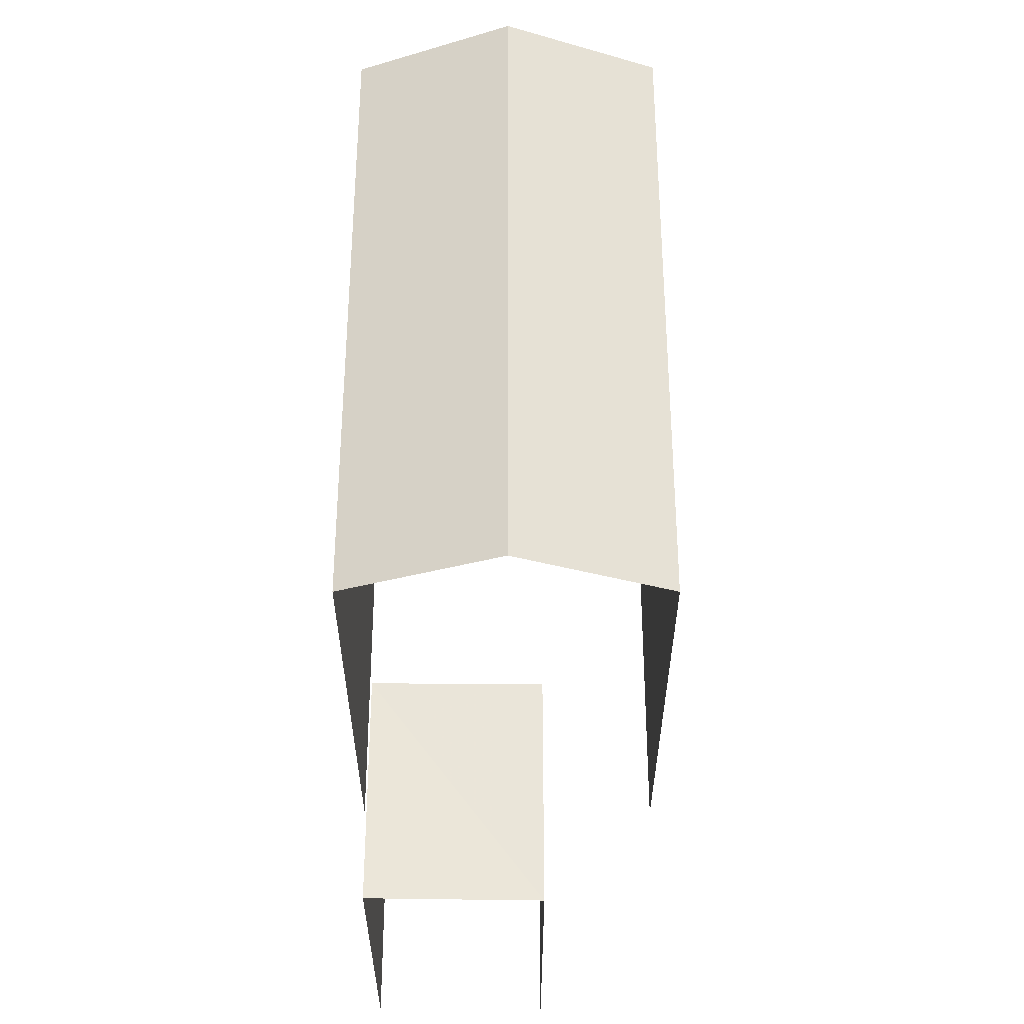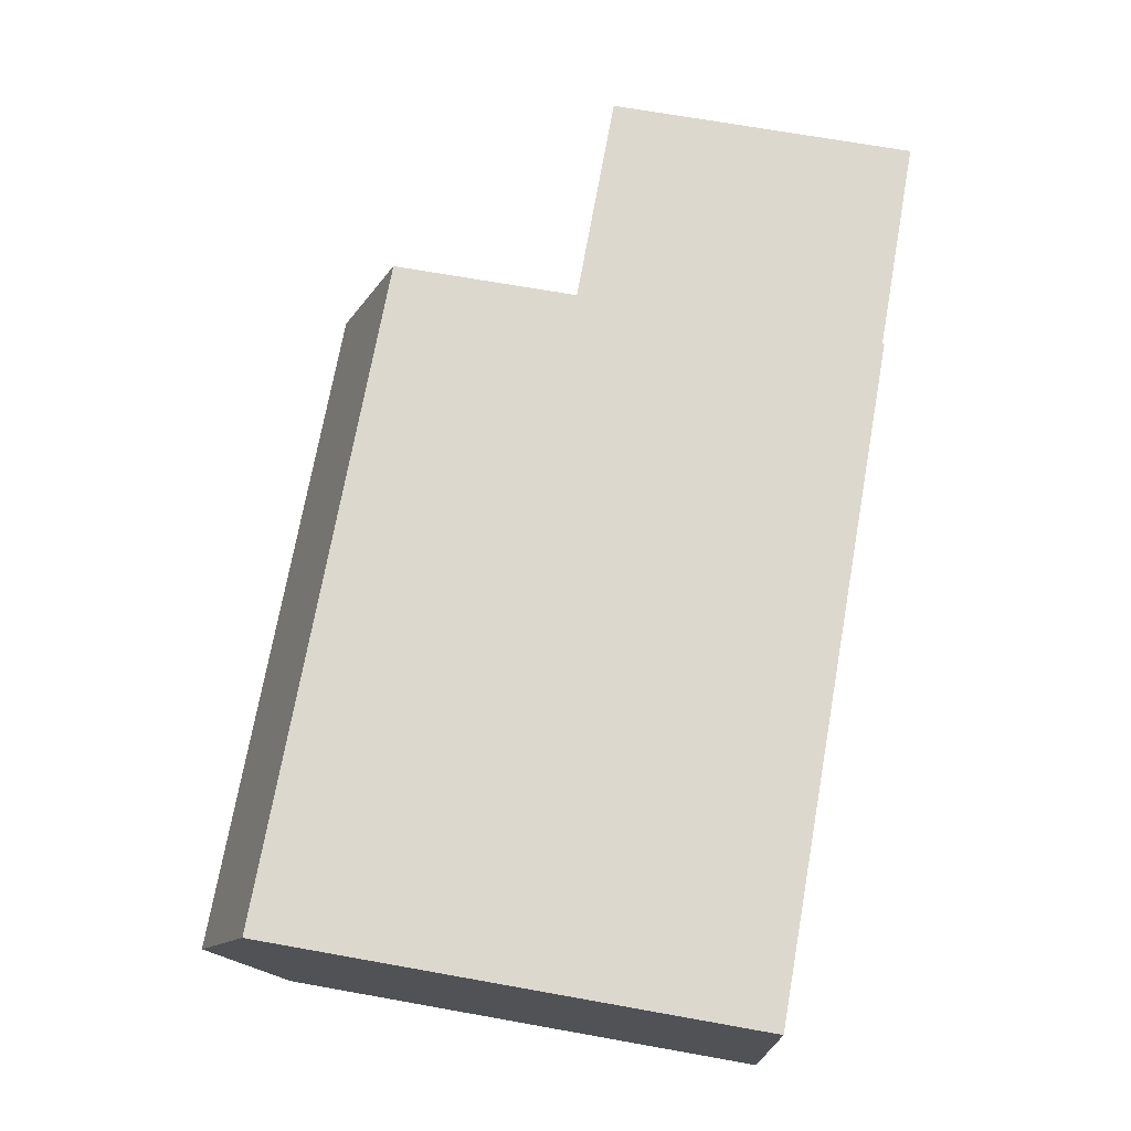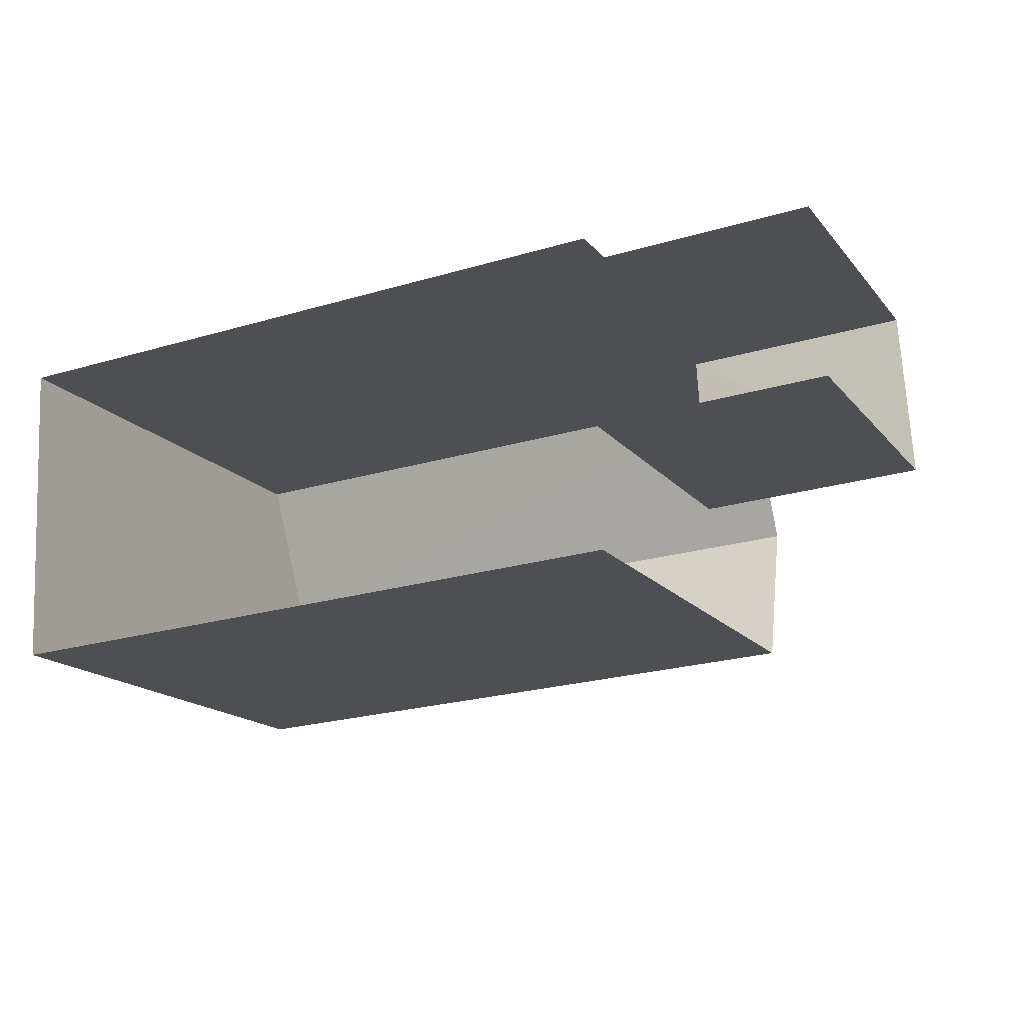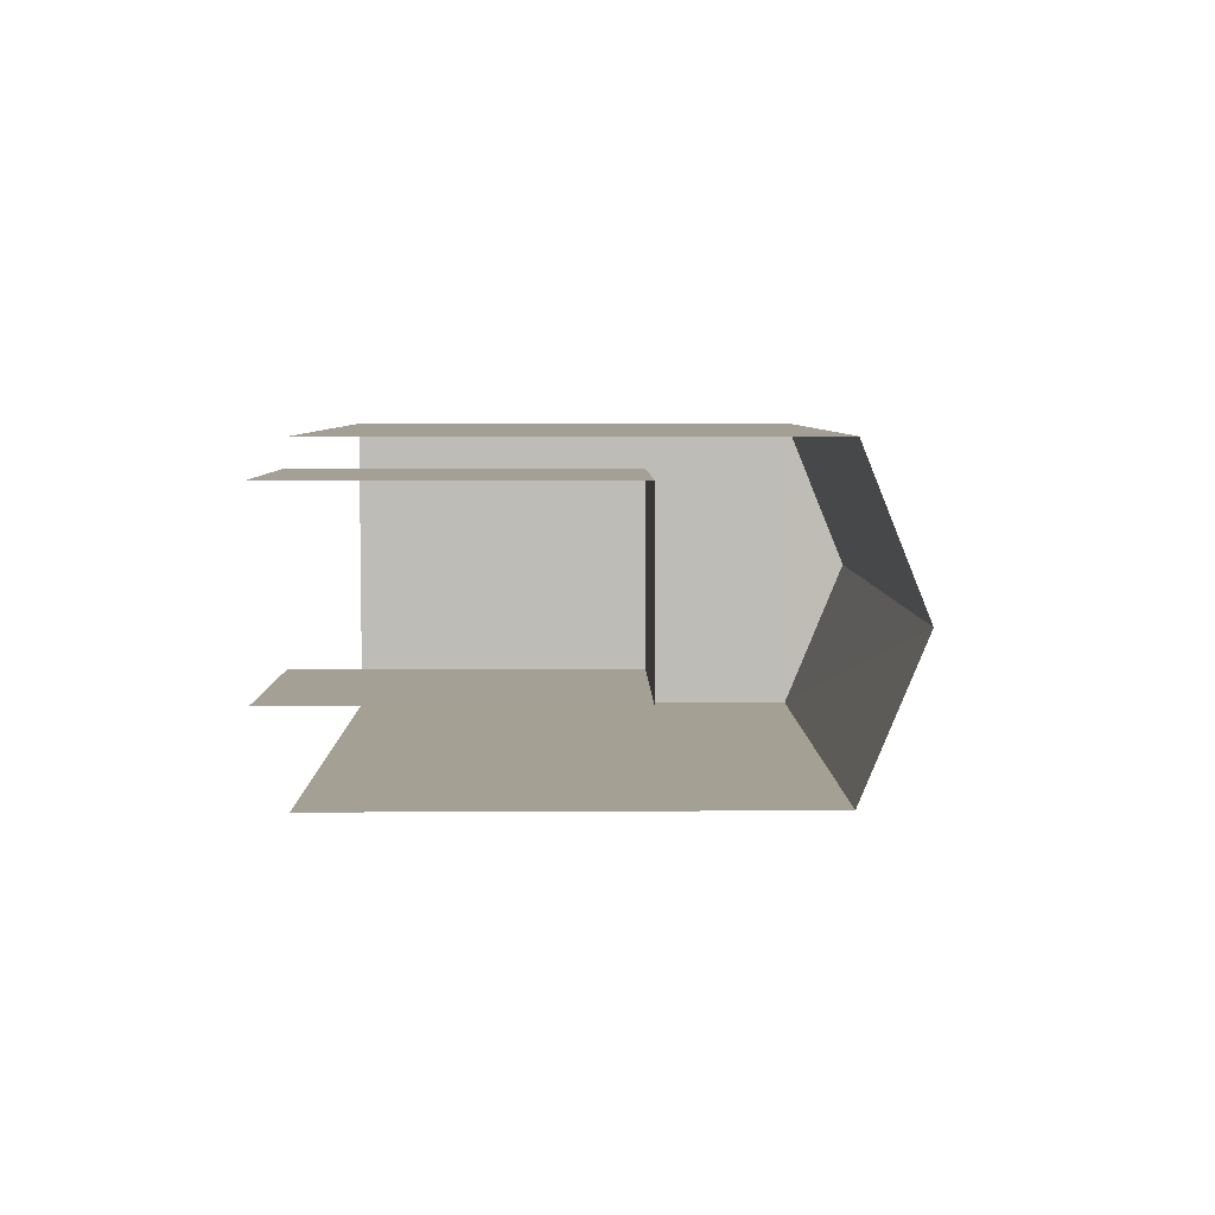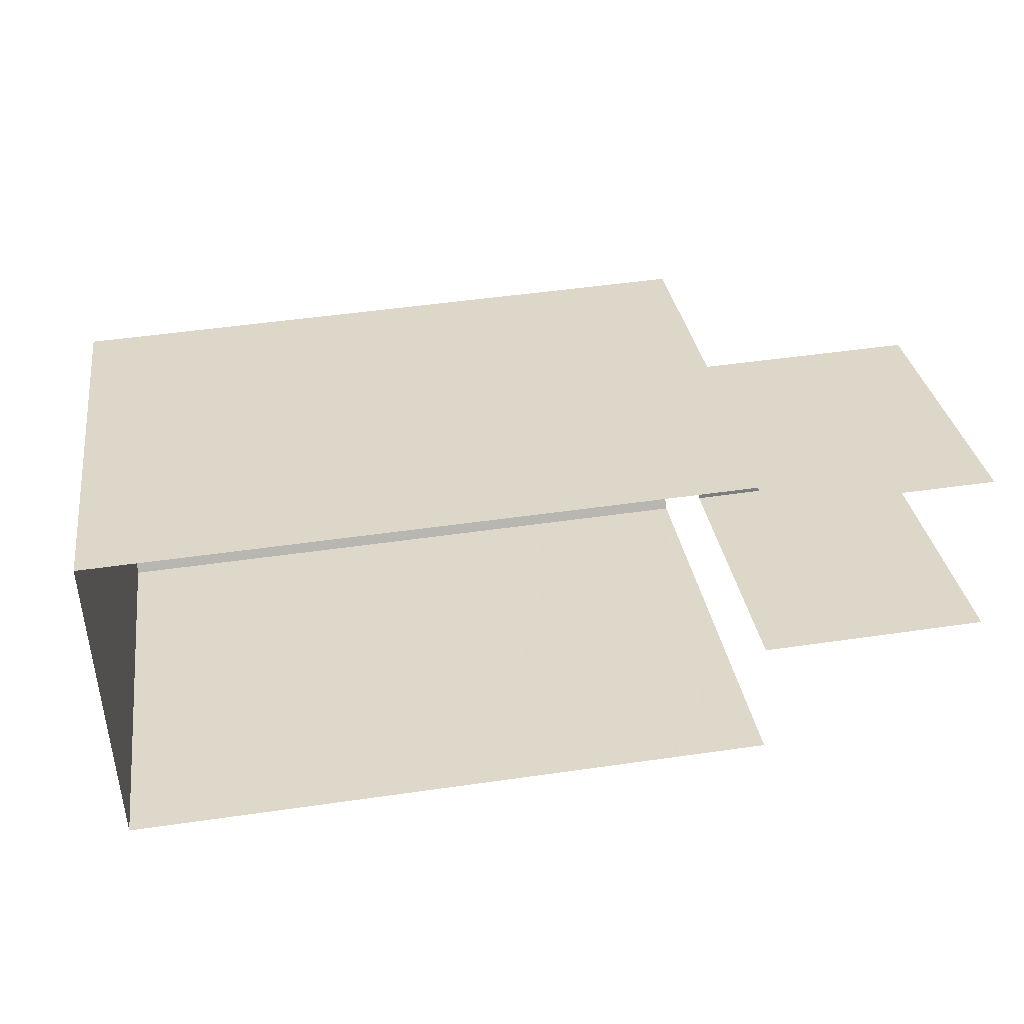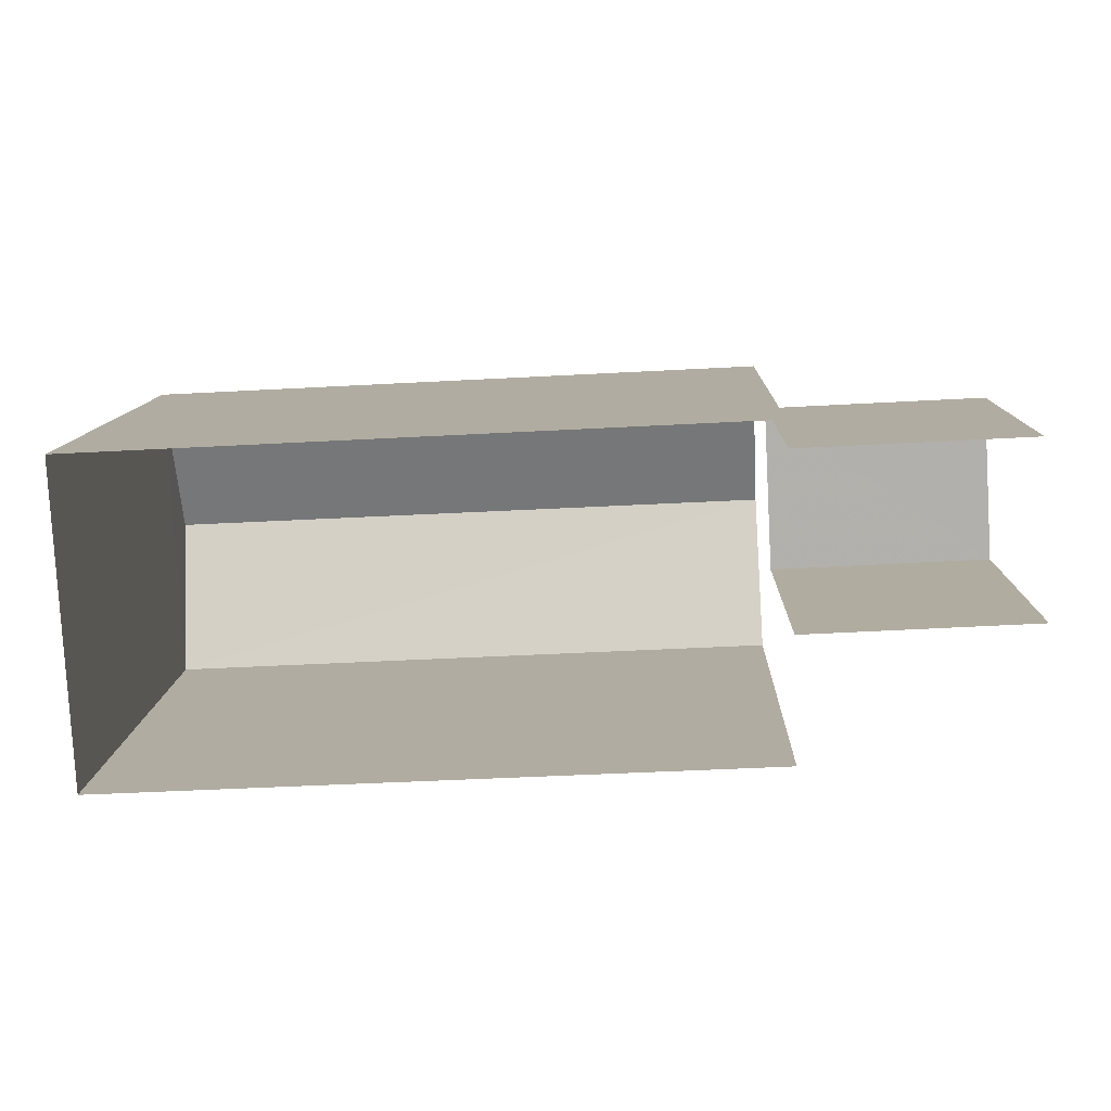
<metadata>
{"format":"obj","ext":"obj","renderer":"f3d","projection":"perspective","resolution":1024,"background":"white","views":[{"elev":57.2,"azim":-93.0,"up":"+Z"},{"elev":69.2,"azim":100.2,"up":"+Y"},{"elev":-16.9,"azim":-154.0,"up":"+Y"},{"elev":8.6,"azim":-90.8,"up":"+Y"},{"elev":31.5,"azim":171.7,"up":"+Y"},{"elev":10.8,"azim":-178.0,"up":"+Y"}]}
</metadata>
<code>
v -3.723e+05 -1.041e+05 30.23
v -3.723e+05 -1.041e+05 30.23
v -3.723e+05 -1.041e+05 30.23
v -3.723e+05 -1.041e+05 30.23
v -3.723e+05 -1.041e+05 30.23
v -3.723e+05 -1.041e+05 30.23
v -3.723e+05 -1.041e+05 30.23
v -3.723e+05 -1.041e+05 30.23
v -3.723e+05 -1.041e+05 38.29
v -3.723e+05 -1.041e+05 37.33
v -3.723e+05 -1.041e+05 38.29
v -3.723e+05 -1.041e+05 37.33
v -3.723e+05 -1.041e+05 37.33
v -3.723e+05 -1.041e+05 37.33
v -3.723e+05 -1.041e+05 34.68
v -3.723e+05 -1.041e+05 34.68
v -3.723e+05 -1.041e+05 34.68
v -3.723e+05 -1.041e+05 34.68
f 1 2 3
f 3 2 4
f 5 4 6
f 6 2 7
f 6 7 8
f 4 2 6
f 16 8 7
f 17 16 7
f 5 6 15
f 2 1 18
f 13 15 18
f 13 5 15
f 18 1 12
f 9 13 18
f 9 18 12
f 9 10 11
f 9 12 10
f 11 13 9
f 11 14 13
f 15 16 17
f 18 15 17
f 3 4 10
f 10 14 11
f 10 4 14
f 15 8 16
f 15 6 8
f 14 4 5
f 13 14 5
f 18 17 7
f 2 18 7
f 10 1 3
f 10 12 1

</code>
